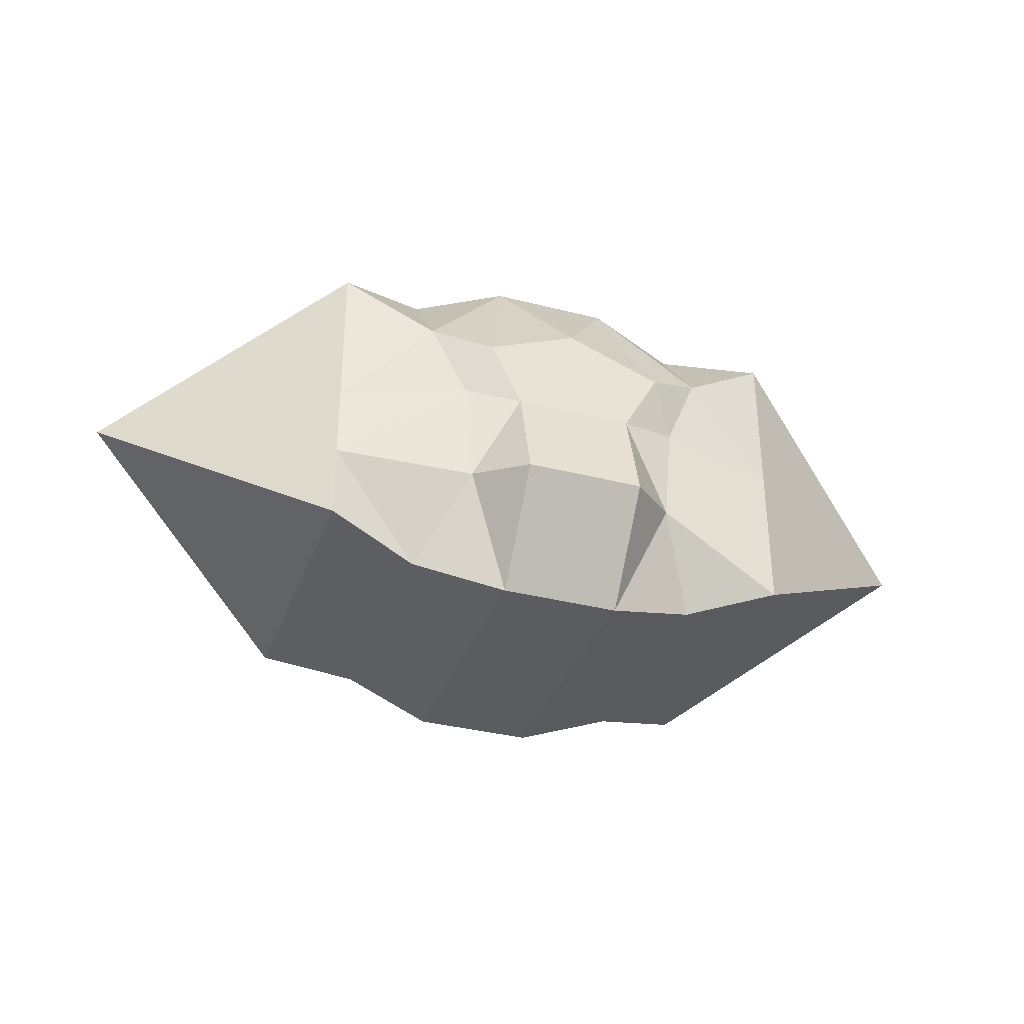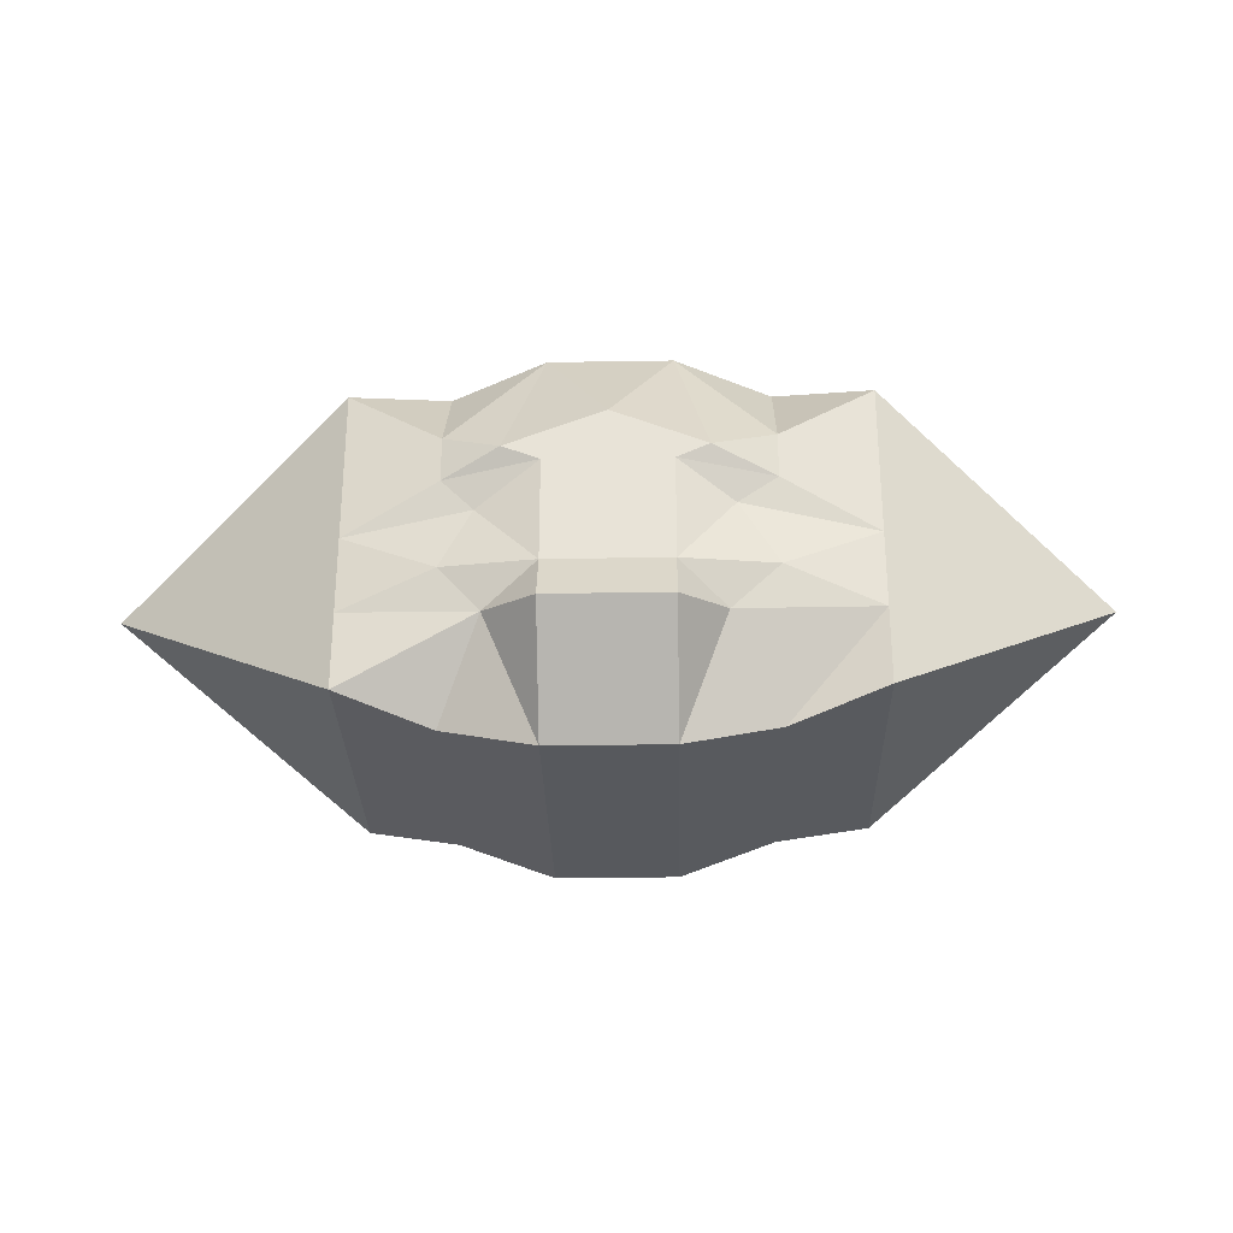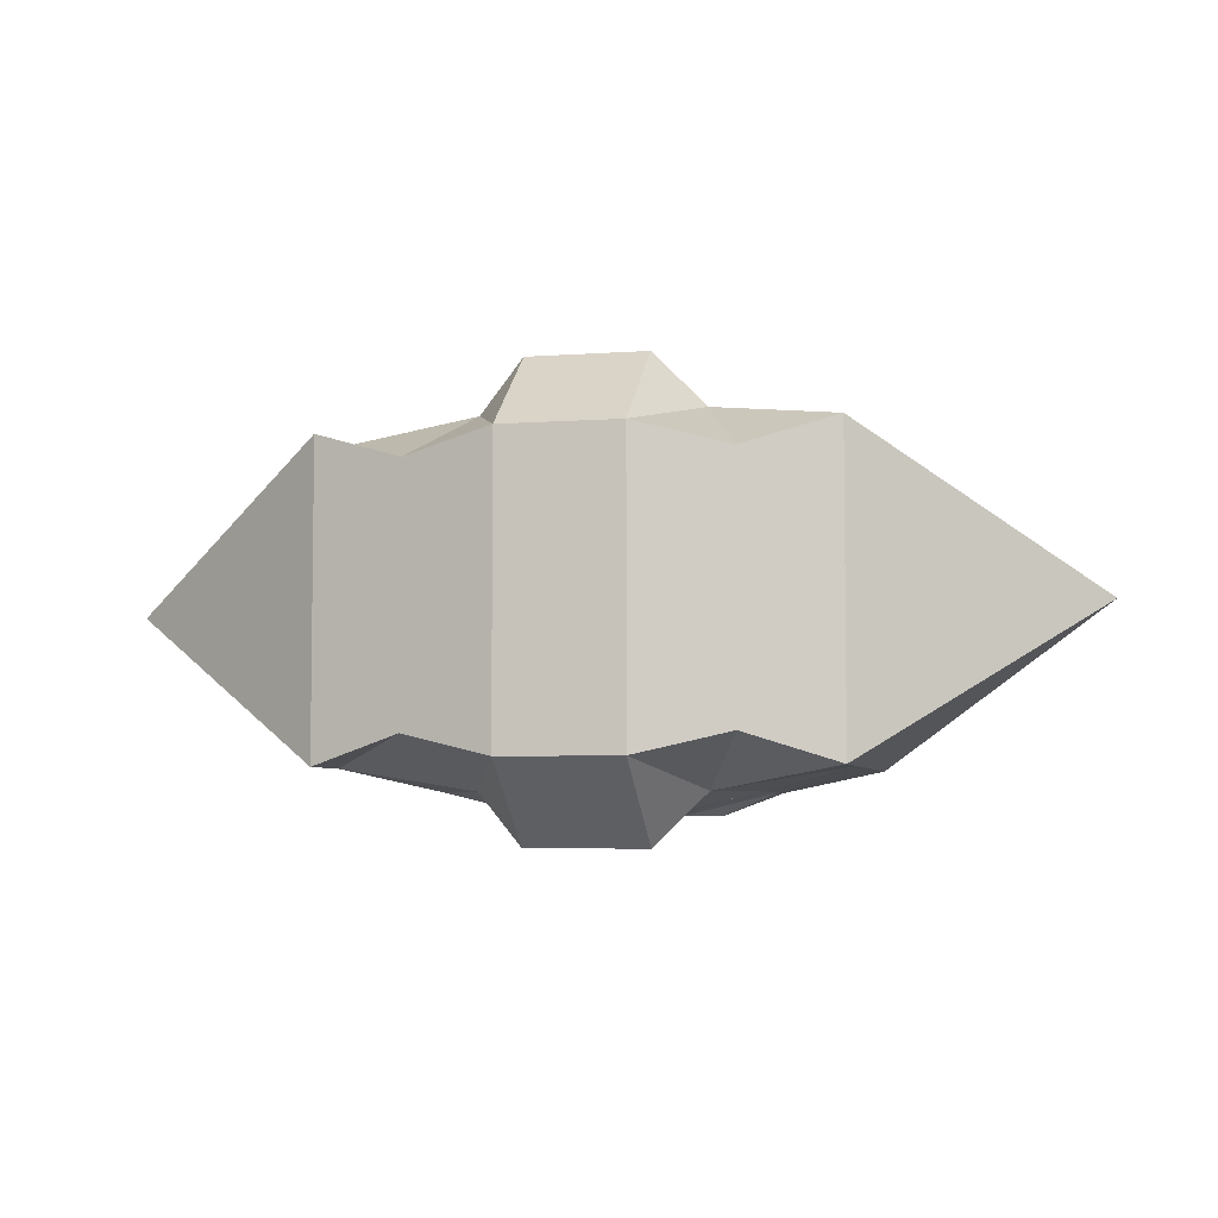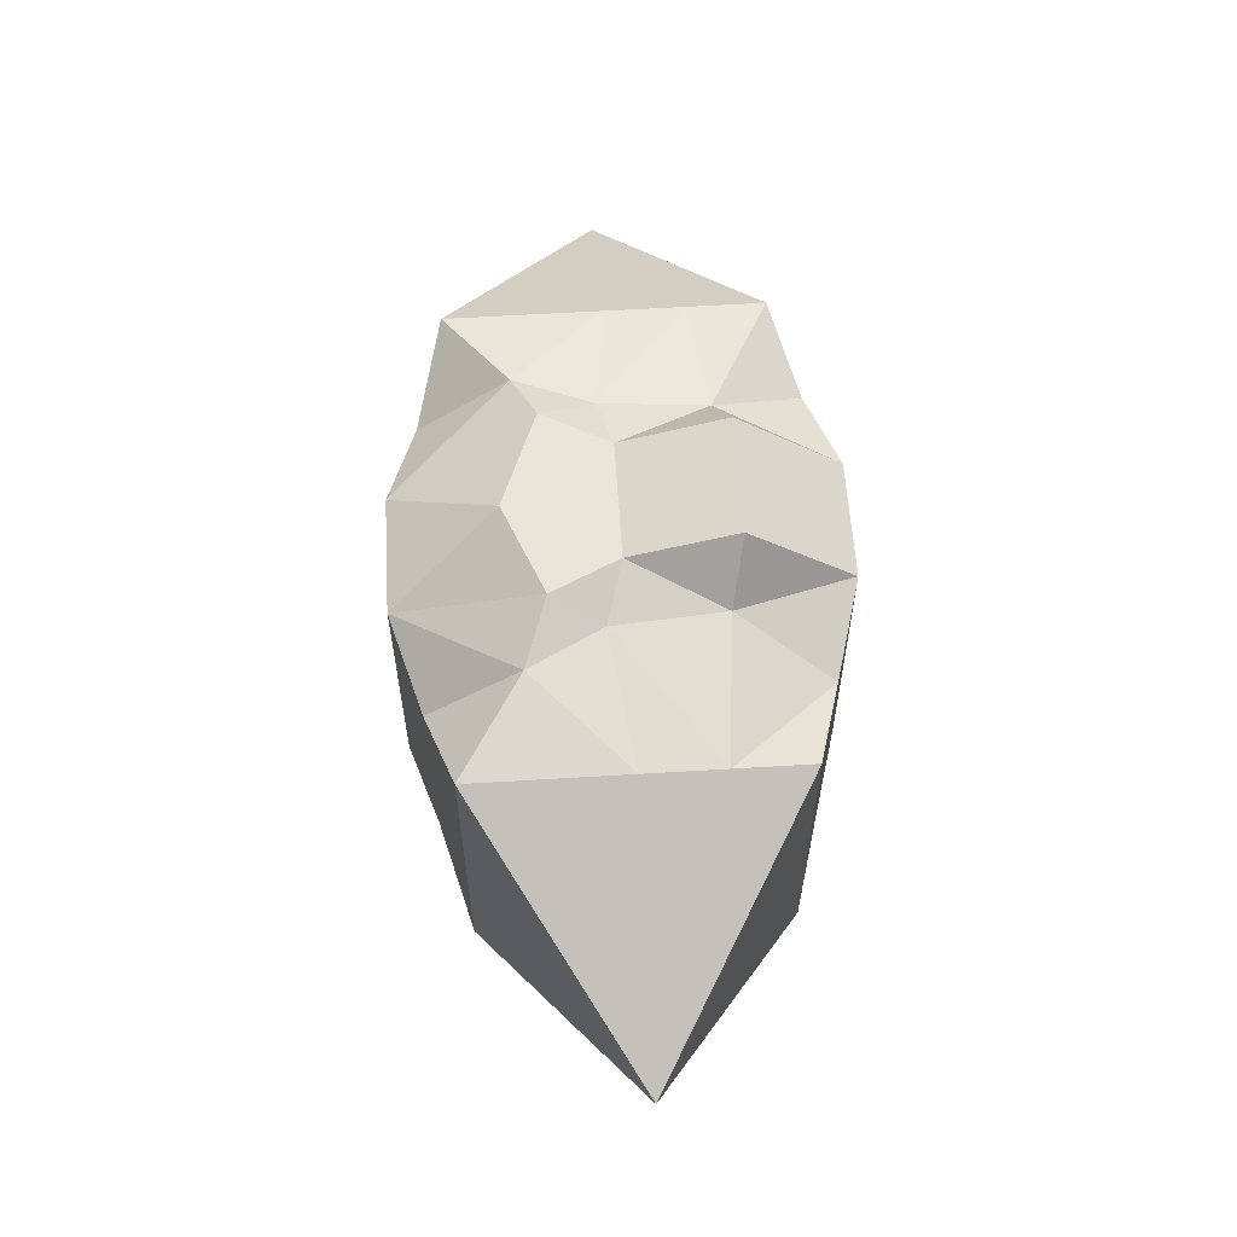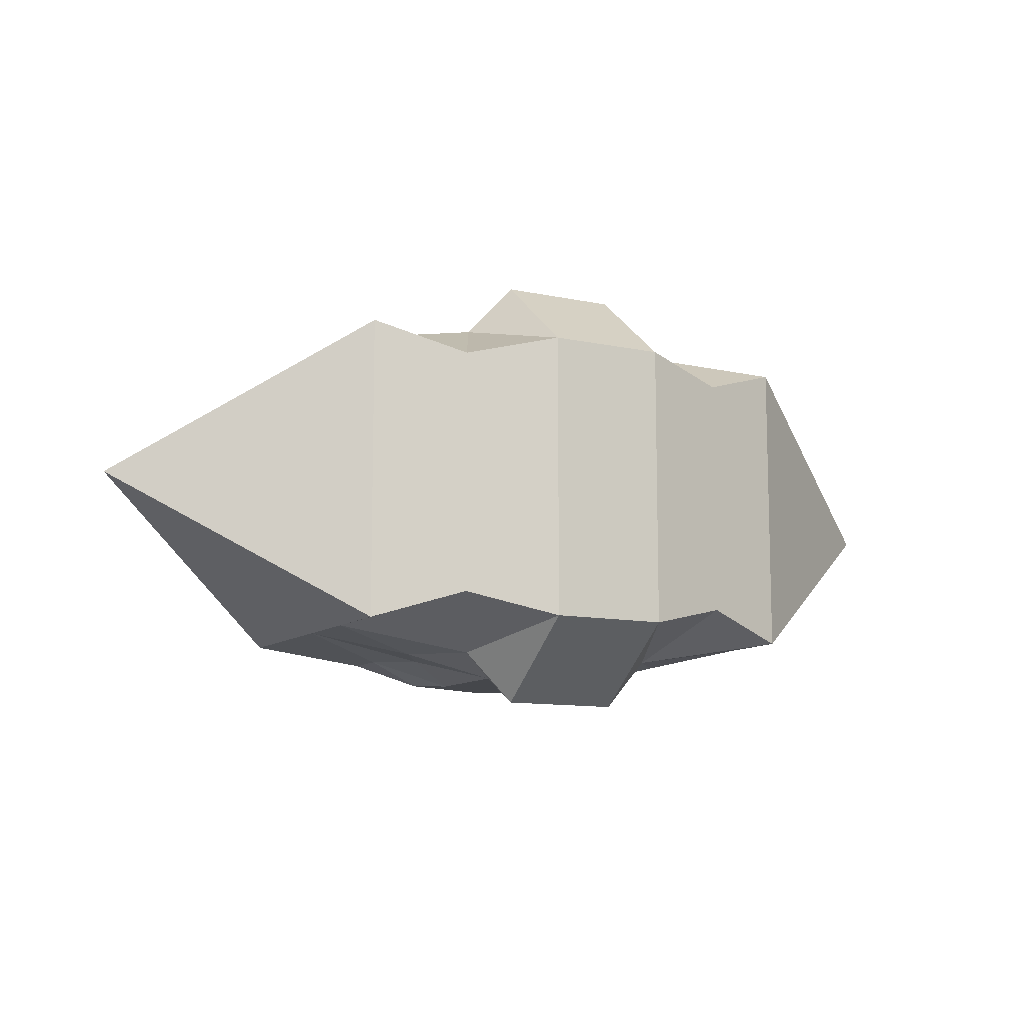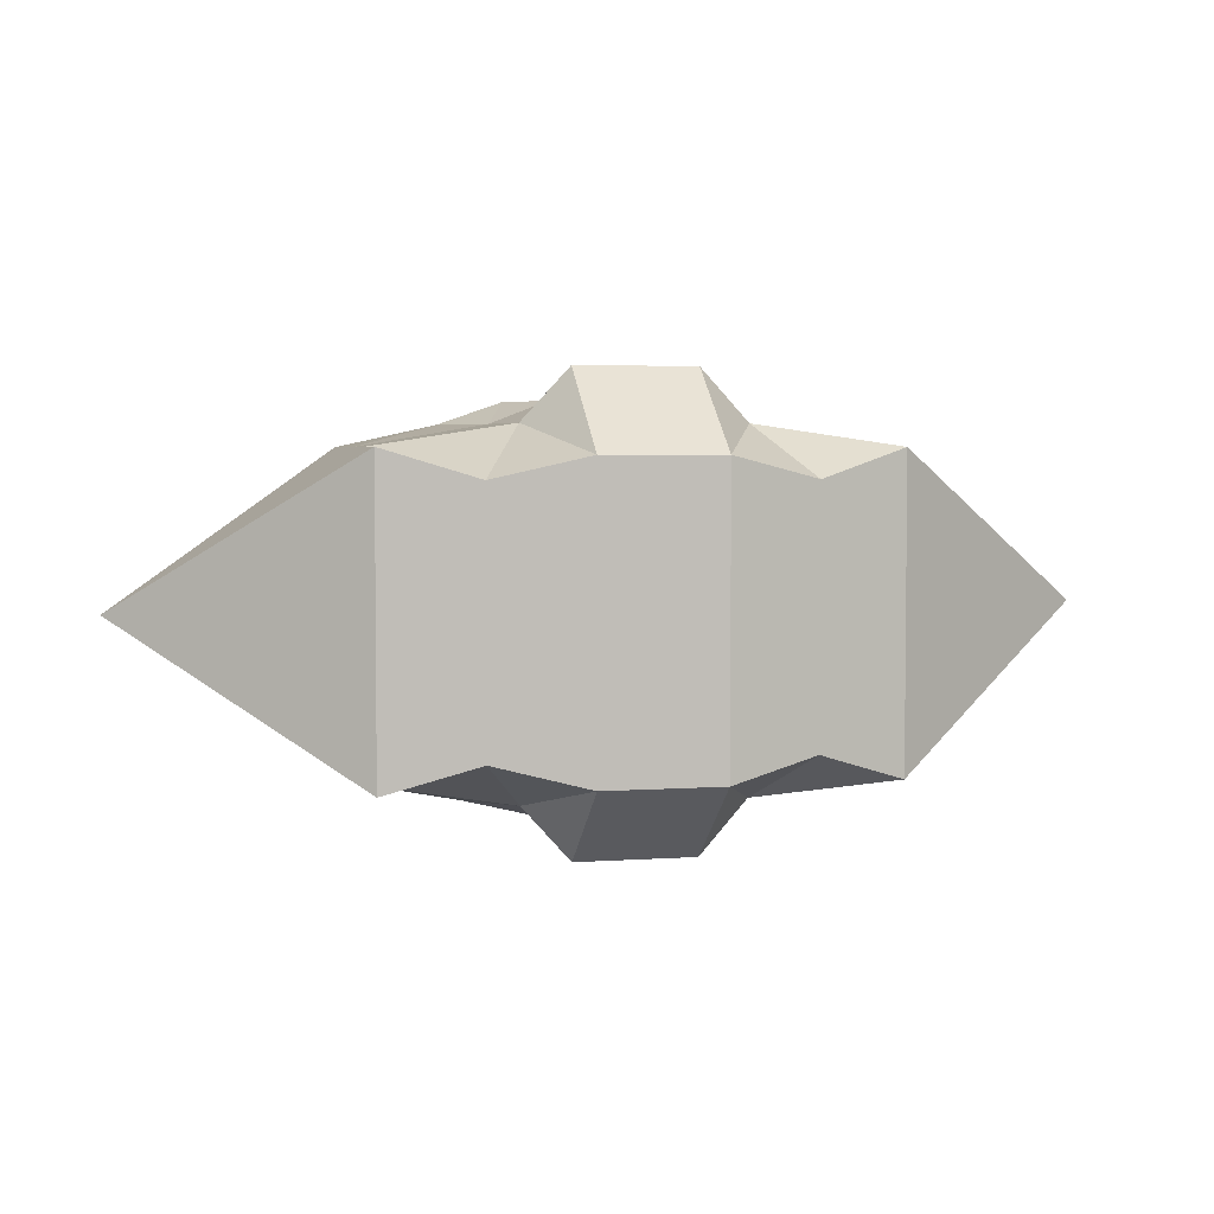
<metadata>
{"format":"obj","ext":"obj","renderer":"f3d","projection":"perspective","resolution":1024,"background":"white","views":[{"elev":-35.0,"azim":-18.8,"up":"+Y"},{"elev":-29.2,"azim":-178.6,"up":"+Y"},{"elev":-5.3,"azim":12.9,"up":"+Z"},{"elev":59.1,"azim":-93.6,"up":"+Z"},{"elev":-10.6,"azim":-28.3,"up":"+Z"},{"elev":3.9,"azim":-13.2,"up":"+Z"}]}
</metadata>
<code>
o Cube
v -1.987 0.002247 0
v -0.25 0.8722 -0.5243
v -0.25 -0.8532 0.6074
v 0.25 0.8722 -0.5243
v 1.964 0.002247 0
v 0.25 -0.8532 0.6074
v 0.25 0.8722 0.5243
v 0.25 -0.8532 -0.6074
v 0 -0.8532 0.6074
v 0 0.8722 -0.5243
v 0 -0.8532 -0.6074
v 0 0.8722 0.5243
v -1.022 -0.6344 -0.6367
v -1.022 0.6389 0.6367
v -1.022 -0.6344 0.6367
v -1.022 0.6389 -0.6367
v 1.01 -0.6344 0.6367
v 1.01 0.6389 -0.6367
v 1.01 -0.6344 -0.6367
v 1.01 0.6389 0.6367
v -0.25 -0.8532 -0.6074
v -0.25 0.8722 0.5243
v 0.25 0.009468 0.819
v 0 0.009468 0.819
v -1.022 0.002247 0.6367
v 1.01 0.002247 0.6367
v -0.25 0.009468 0.819
v 0.25 0.009468 -0.819
v 0 0.009468 -0.819
v -1.022 0.002247 -0.6367
v 1.01 0.002247 -0.6367
v -0.25 0.009468 -0.819
v 0.25 -0.4219 -0.9431
v 0 -0.4219 -0.9431
v 1.487 0.3206 -0.3183
v -1.022 -0.3161 -0.6367
v 1.01 -0.3161 -0.6367
v -1.504 0.3206 -0.3183
v -0.25 -0.4219 -0.9431
v 1.487 -0.3161 -0.3183
v -1.504 -0.3161 -0.3183
v 0.4019 0.2851 -0.819
v 0 0.4408 -0.819
v -1.022 0.3206 -0.6367
v 1.01 0.3206 -0.6367
v -0.3829 0.2851 -0.819
v -1.263 0.002247 -0.4775
v 1.249 0.002247 -0.4775
v 1.249 -0.4753 -0.4775
v 1.487 -0.3161 0.3183
v -1.504 -0.3161 0.3183
v 0.4019 0.2851 0.819
v 0 0.4408 0.819
v -1.022 0.3206 0.6367
v 1.01 0.3206 0.6367
v -0.3829 0.2851 0.819
v 0.25 0.2251 -0.819
v 0 0.2251 -0.819
v -1.022 0.1614 -0.6367
v 1.01 0.1614 -0.6367
v -0.25 0.2251 -0.819
v -1.142 -0.1569 -0.5571
v -1.263 -0.4753 -0.4775
v 1.13 -0.1569 -0.5571
v 0.25 -0.4219 0.9431
v -1.504 0.3206 0.3183
v 0 -0.4219 0.9431
v -1.022 -0.3161 0.6367
v 1.487 0.3206 0.3183
v 1.01 -0.3161 0.6367
v -1.263 0.4798 -0.4775
v -0.25 -0.4219 0.9431
v 0.25 -0.2062 -0.819
v 0 -0.2062 -0.819
v 1.249 0.4798 -0.4775
v -1.022 -0.1569 -0.6367
v 1.01 -0.1569 -0.6367
v -0.25 -0.2062 -0.819
v -1.142 0.1614 -0.5571
v 1.13 0.1614 -0.5571
v 1.07 0.002247 -0.5969
v 1.249 0.002247 0.4775
v -1.082 0.002247 -0.5969
v -1.263 0.002247 0.4775
v 0.6302 -0.7438 0.5162
v 0.6302 0.7556 -0.4331
v 0.6302 0.7556 0.4331
v 0.6302 -0.7438 -0.5162
v 0.501 0.06283 0.7278
v 0.501 0.06283 -0.7278
v 0.464 -0.369 -0.7278
v 0.6302 0.3807 -0.7278
v 0.6302 0.1933 -0.7278
v 0.6302 0.3807 0.7278
v 0.6302 -0.1816 -0.7278
v 0.464 -0.369 0.7278
v -0.6358 0.7556 -0.4331
v -0.6358 -0.7438 0.5162
v -0.6358 -0.7438 -0.5162
v -0.6358 0.7556 0.4331
v -0.4763 0.08182 0.7278
v -0.4763 0.08182 -0.7278
v -0.4404 -0.369 -0.7278
v -0.6358 0.3807 -0.7278
v -0.6358 0.1933 -0.7278
v -0.6358 0.3807 0.7278
v -0.6358 -0.1816 -0.7278
v -0.4404 -0.369 0.7278
f 69 35 75
f 45 75 80
f 43 4 42
f 51 41 63
f 6 88 85
f 54 66 84
f 7 53 52
f 9 8 6
f 2 43 46
f 12 2 22
f 14 71 66
f 83 30 76
f 106 14 54
f 15 99 98
f 17 49 50
f 82 26 70
f 92 18 45
f 20 86 87
f 7 10 12
f 94 7 52
f 3 11 9
f 53 22 56
f 22 97 100
f 104 2 46
f 24 72 67
f 96 23 65
f 101 68 108
f 23 67 65
f 102 78 107
f 95 31 77
f 32 74 78
f 29 73 74
f 34 8 11
f 39 11 21
f 91 19 88
f 103 21 99
f 63 36 13
f 40 35 5
f 64 40 49
f 38 41 1
f 105 46 61
f 93 45 60
f 71 44 79
f 61 43 58
f 43 57 58
f 60 80 81
f 31 81 77
f 58 28 29
f 61 29 32
f 93 31 90
f 102 61 32
f 37 49 19
f 41 62 63
f 53 27 24
f 89 52 23
f 69 55 82
f 50 40 5
f 106 25 101
f 79 59 83
f 23 53 24
f 25 84 68
f 15 63 13
f 68 51 15
f 47 83 62
f 69 50 5
f 77 64 37
f 81 48 64
f 38 79 47
f 74 33 34
f 78 34 39
f 95 37 91
f 103 78 39
f 65 9 6
f 98 68 15
f 96 6 85
f 67 3 9
f 50 70 17
f 62 76 36
f 66 38 1
f 51 66 1
f 80 35 48
f 20 75 18
f 17 96 85
f 73 91 33
f 26 94 89
f 57 90 28
f 42 93 57
f 8 91 88
f 73 90 95
f 70 89 96
f 20 94 55
f 87 4 7
f 4 92 42
f 85 19 17
f 3 108 98
f 36 107 103
f 56 101 27
f 30 105 102
f 44 105 59
f 36 99 13
f 30 107 76
f 27 108 72
f 16 104 44
f 100 16 14
f 98 21 3
f 22 106 56
f 69 5 35
f 45 18 75
f 43 10 4
f 51 1 41
f 6 8 88
f 54 14 66
f 7 12 53
f 9 11 8
f 2 10 43
f 12 10 2
f 14 16 71
f 83 59 30
f 106 100 14
f 15 13 99
f 17 19 49
f 82 55 26
f 92 86 18
f 20 18 86
f 7 4 10
f 94 87 7
f 3 21 11
f 53 12 22
f 22 2 97
f 104 97 2
f 24 27 72
f 96 89 23
f 101 25 68
f 23 24 67
f 102 32 78
f 95 90 31
f 32 29 74
f 29 28 73
f 34 33 8
f 39 34 11
f 91 37 19
f 103 39 21
f 63 62 36
f 40 48 35
f 64 48 40
f 38 47 41
f 105 104 46
f 93 92 45
f 71 16 44
f 61 46 43
f 43 42 57
f 60 45 80
f 31 60 81
f 58 57 28
f 61 58 29
f 93 60 31
f 102 105 61
f 37 64 49
f 41 47 62
f 53 56 27
f 89 94 52
f 69 20 55
f 50 49 40
f 106 54 25
f 79 44 59
f 23 52 53
f 25 54 84
f 15 51 63
f 68 84 51
f 47 79 83
f 69 82 50
f 77 81 64
f 81 80 48
f 38 71 79
f 74 73 33
f 78 74 34
f 95 77 37
f 103 107 78
f 65 67 9
f 98 108 68
f 96 65 6
f 67 72 3
f 50 82 70
f 62 83 76
f 66 71 38
f 51 84 66
f 80 75 35
f 20 69 75
f 17 70 96
f 73 95 91
f 26 55 94
f 57 93 90
f 42 92 93
f 8 33 91
f 73 28 90
f 70 26 89
f 20 87 94
f 87 86 4
f 4 86 92
f 85 88 19
f 3 72 108
f 36 76 107
f 56 106 101
f 30 59 105
f 44 104 105
f 36 103 99
f 30 102 107
f 27 101 108
f 16 97 104
f 100 97 16
f 98 99 21
f 22 100 106

</code>
